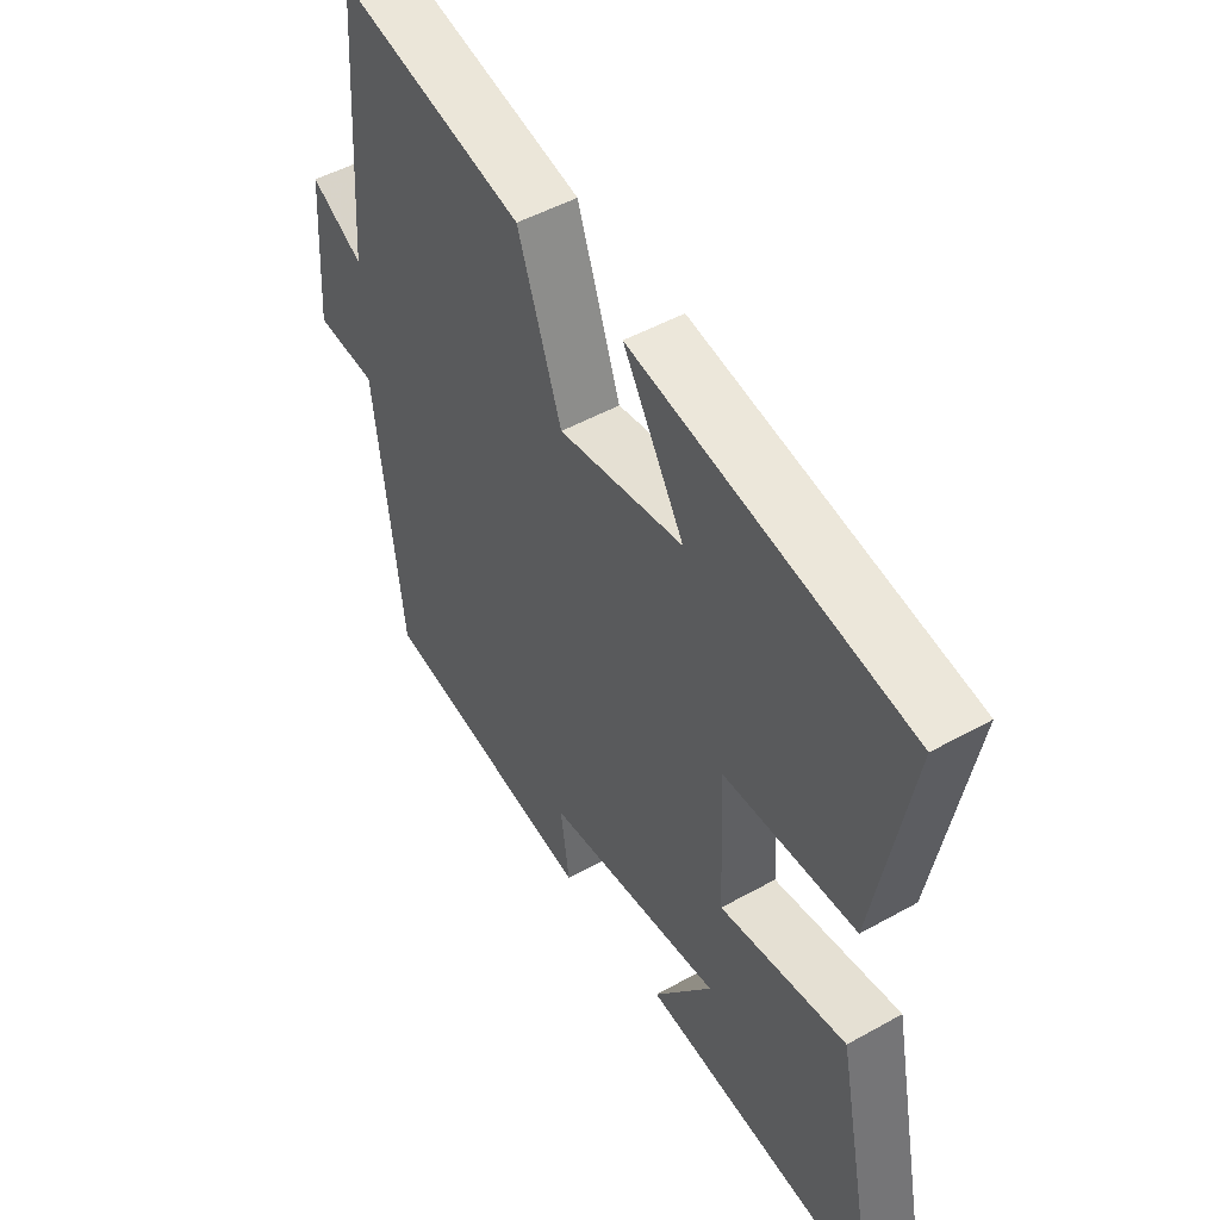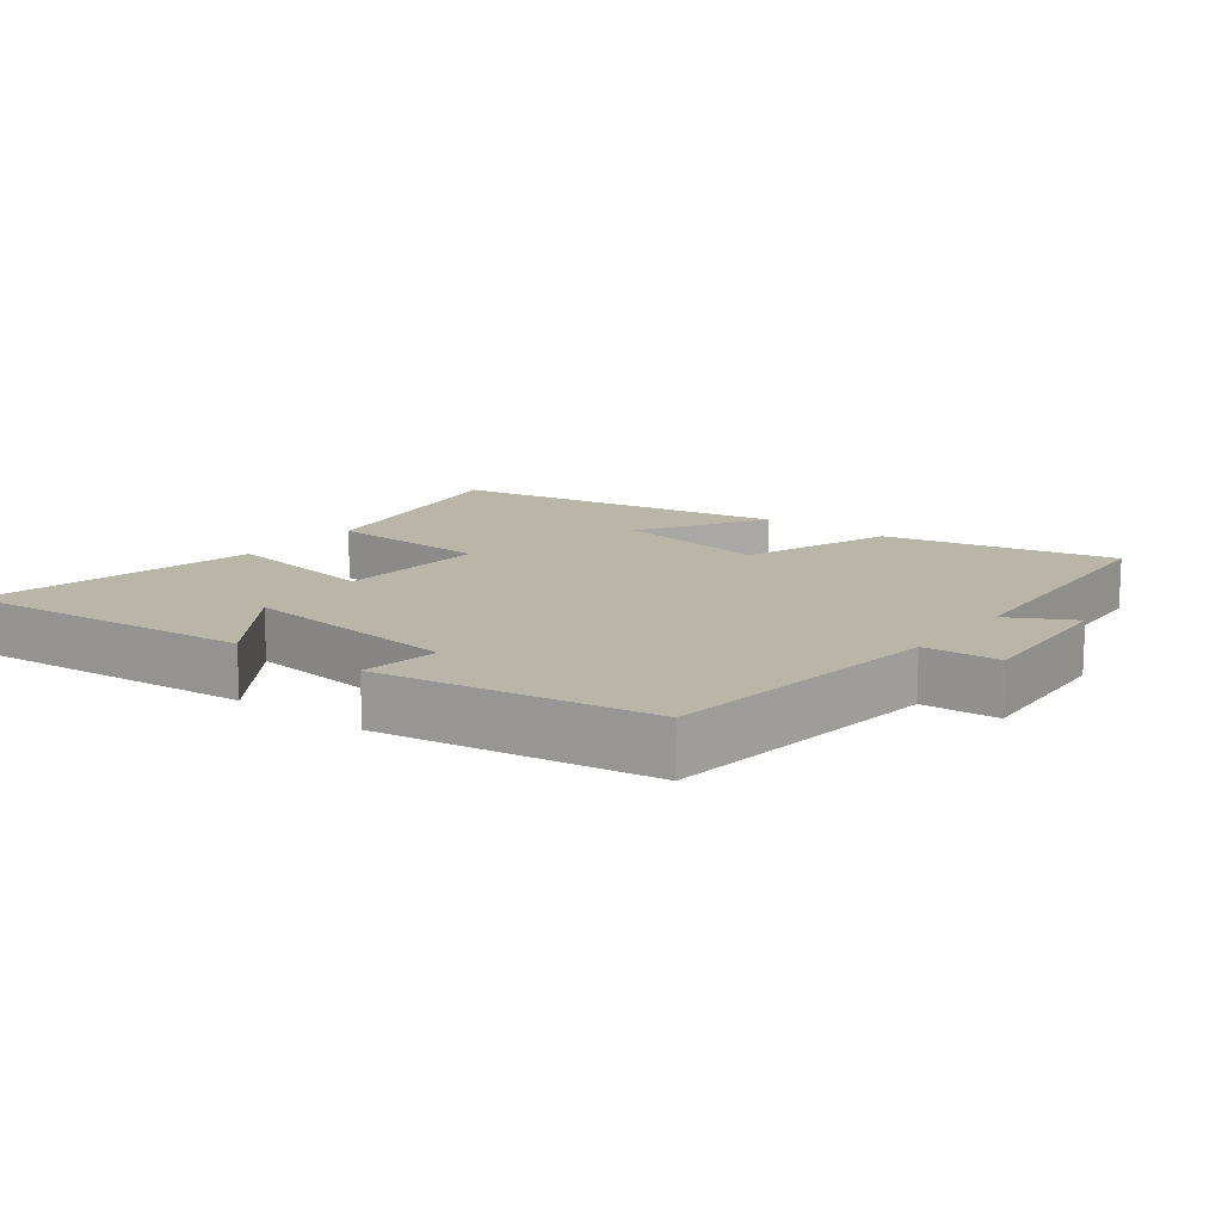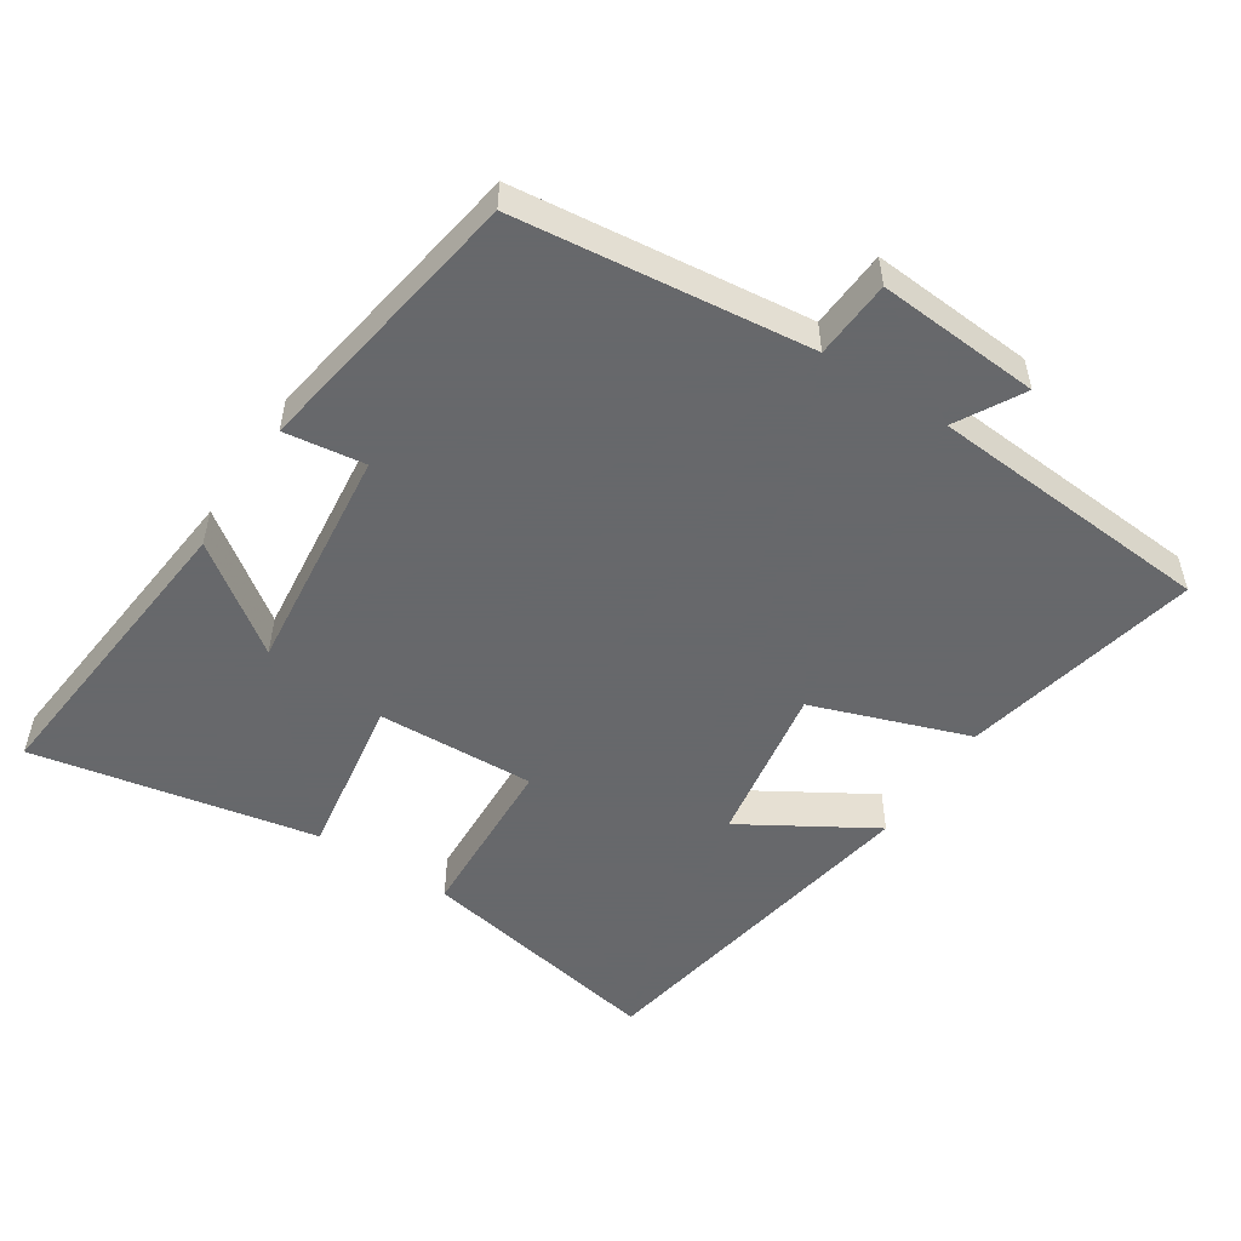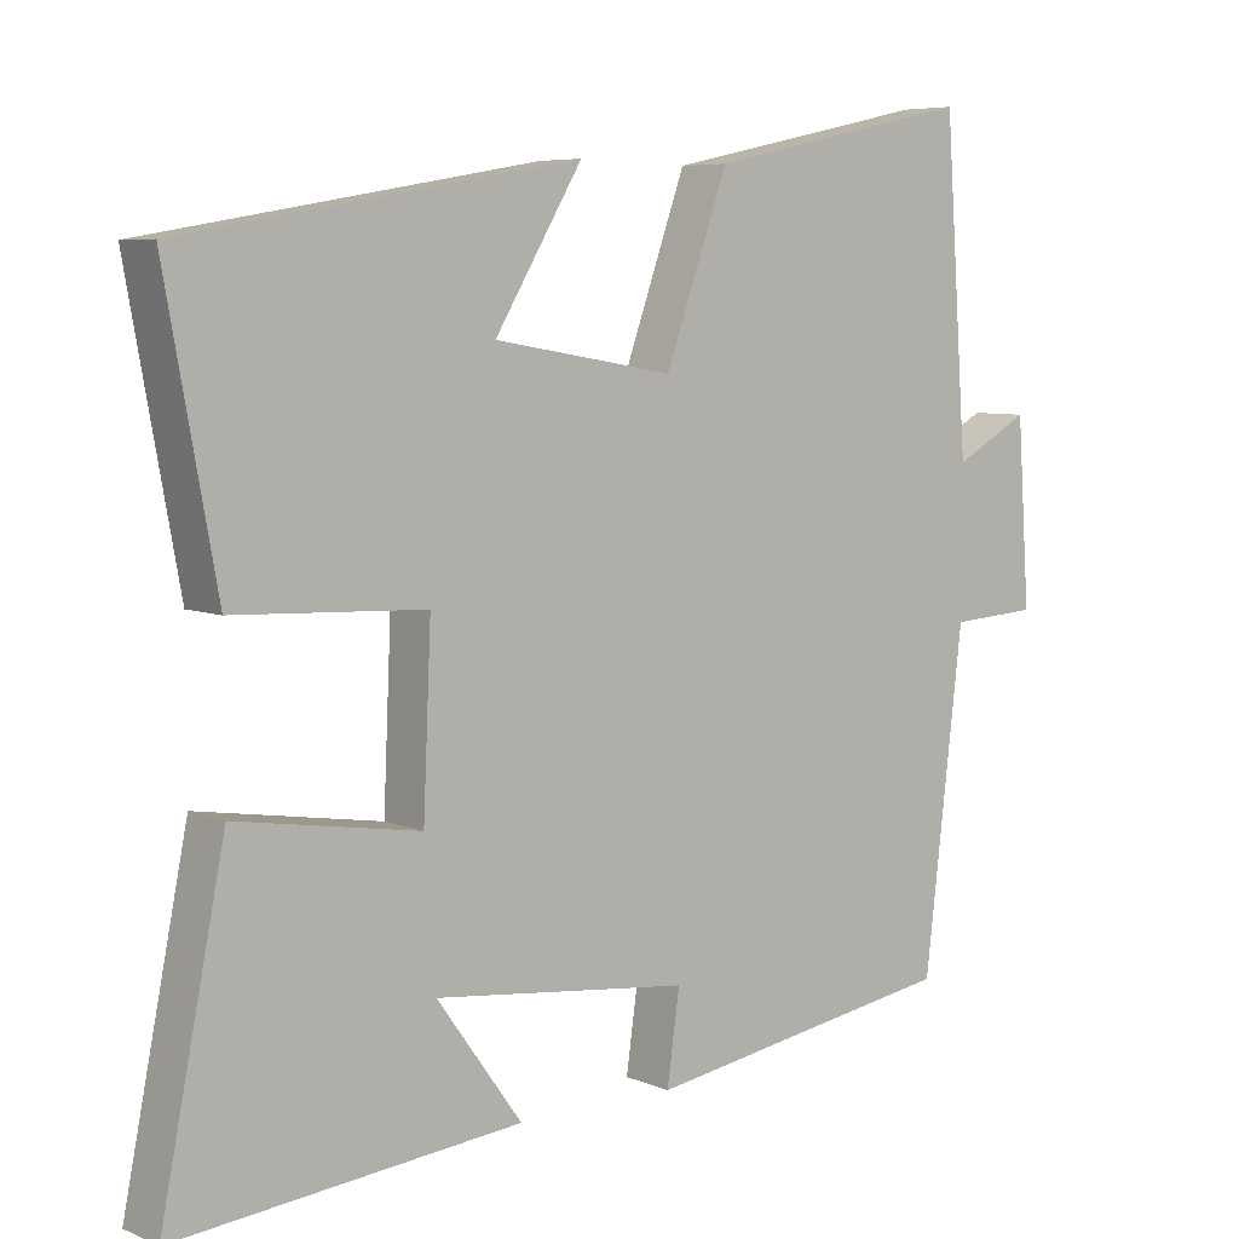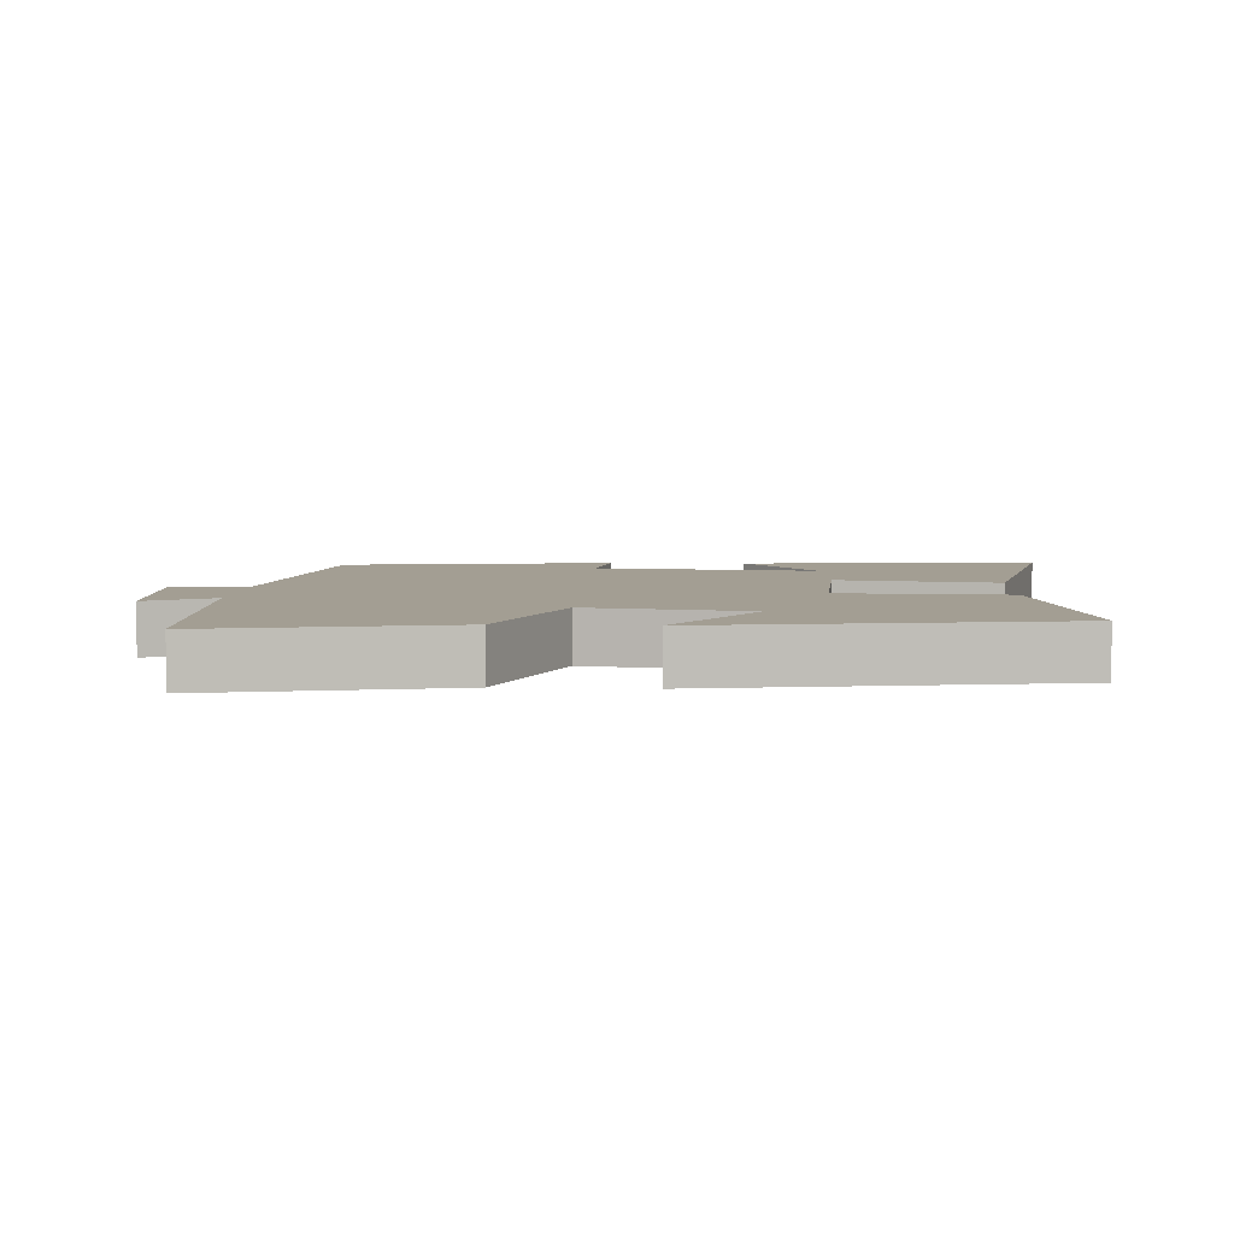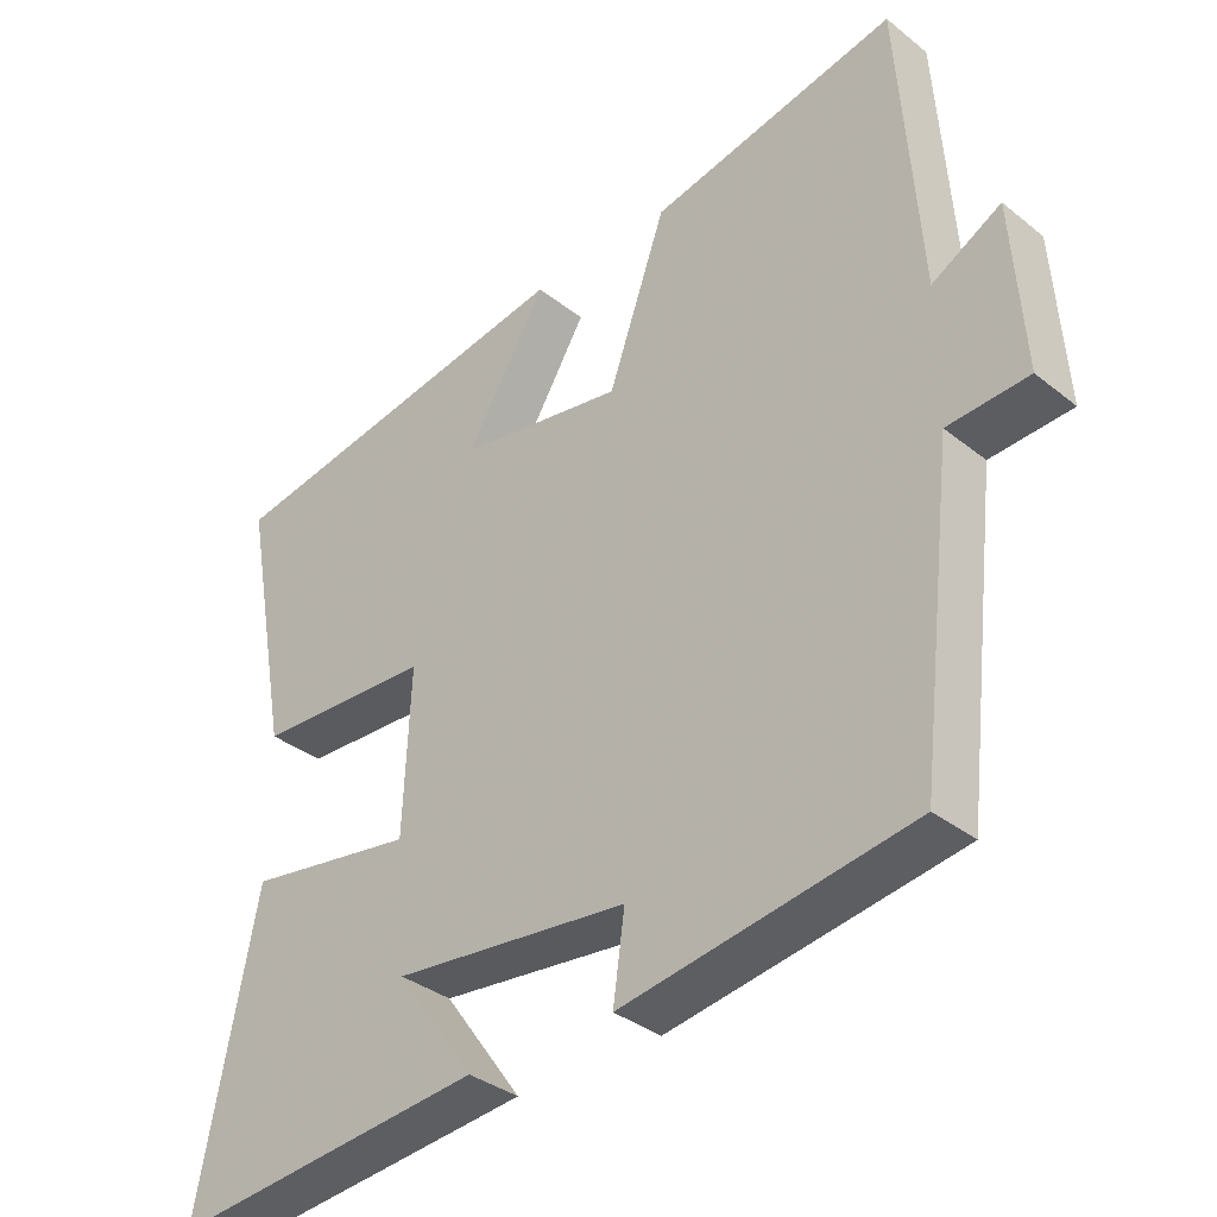
<metadata>
{"format":"obj","ext":"obj","renderer":"f3d","projection":"perspective","resolution":1024,"background":"white","views":[{"elev":48.9,"azim":58.1,"up":"+Z"},{"elev":13.6,"azim":-142.3,"up":"+Y"},{"elev":-52.3,"azim":-123.2,"up":"+Y"},{"elev":6.4,"azim":140.8,"up":"+Z"},{"elev":5.2,"azim":3.4,"up":"+Y"},{"elev":-34.9,"azim":-136.6,"up":"+Z"}]}
</metadata>
<code>
v -0.451 0.07 -0.436
v -0.5 0.07 -0.019
v -0.611 0.07 -0.012
v -0.595 0.07 0.22
v -0.5 0.07 0.167
v -0.471 0.07 0.573
v -0.132 0.07 0.5
v -0.053 0.07 0.278
v 0.175 0.07 0.316
v 0.064 0.07 0.5
v 0.565 0.07 0.413
v 0.5 0.07 0.059
v 0.258 0.07 0.048
v 0.268 0.07 -0.176
v 0.5 0.07 -0.139
v 0.581 0.07 -0.542
v 0.146 0.07 -0.5
v 0.254 0.07 -0.35
v -0.07 0.07 -0.386
v -0.054 0.07 -0.5
v -0.451 0 -0.436
v -0.5 0 -0.019
v -0.611 0 -0.012
v -0.595 0 0.22
v -0.5 0 0.167
v -0.471 0 0.573
v -0.132 0 0.5
v -0.053 0 0.278
v 0.175 0 0.316
v 0.064 0 0.5
v 0.565 0 0.413
v 0.5 0 0.059
v 0.258 0 0.048
v 0.268 0 -0.176
v 0.5 0 -0.139
v 0.581 0 -0.542
v 0.146 0 -0.5
v 0.254 0 -0.35
v -0.07 0 -0.386
v -0.054 0 -0.5
f 19 20 1 2
f 18 19 2
f 15 16 17 18
f 14 15 18
f 13 14 18 2
f 11 12 13
f 9 10 11
f 9 11 13 2
f 5 6 7 8
f 5 8 9 2
f 2 3 4 5
f 22 21 40 39
f 22 39 38
f 38 37 36 35
f 38 35 34
f 22 38 34 33
f 33 32 31
f 31 30 29
f 22 33 31 29
f 28 27 26 25
f 22 29 28 25
f 25 24 23 22
f 1 21 22 2
f 2 22 23 3
f 3 23 24 4
f 4 24 25 5
f 5 25 26 6
f 6 26 27 7
f 7 27 28 8
f 8 28 29 9
f 9 29 30 10
f 10 30 31 11
f 11 31 32 12
f 12 32 33 13
f 13 33 34 14
f 14 34 35 15
f 15 35 36 16
f 16 36 37 17
f 17 37 38 18
f 18 38 39 19
f 19 39 40 20
f 20 40 21 1

</code>
